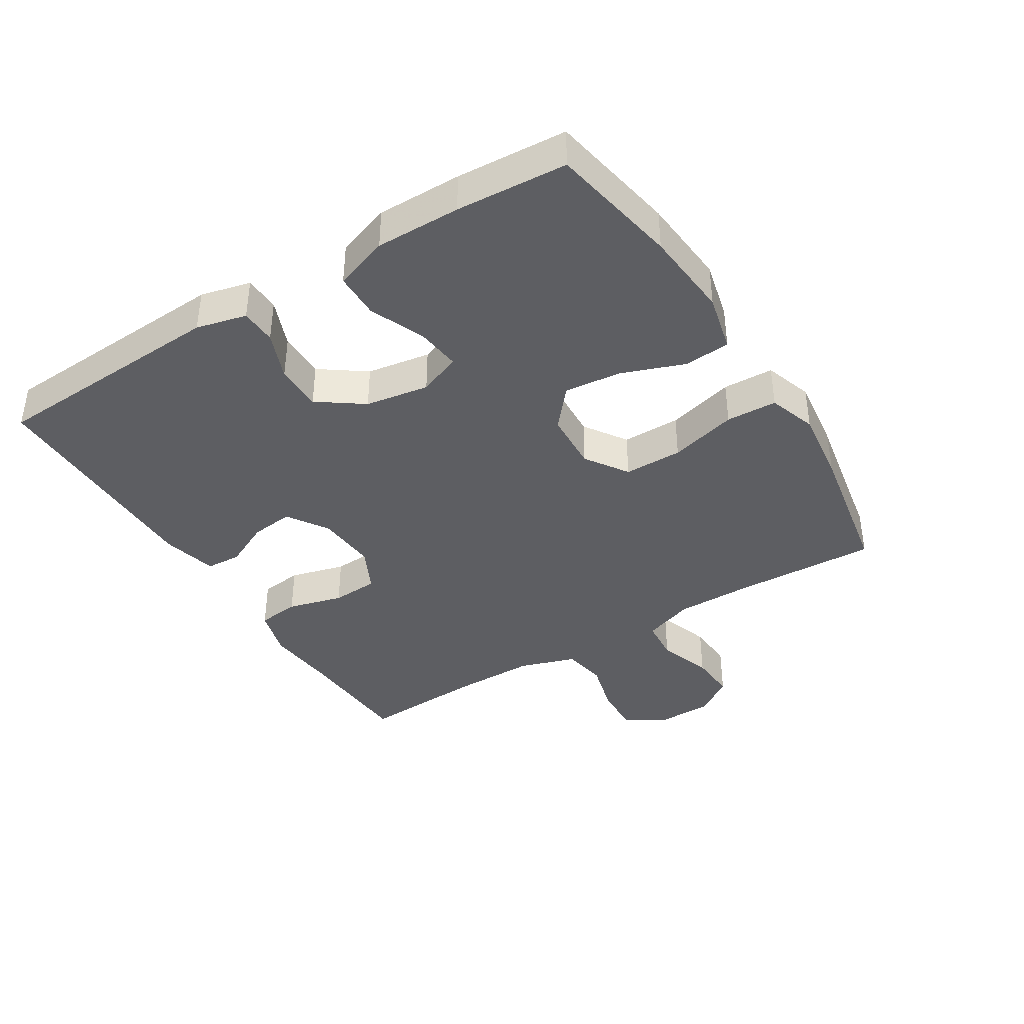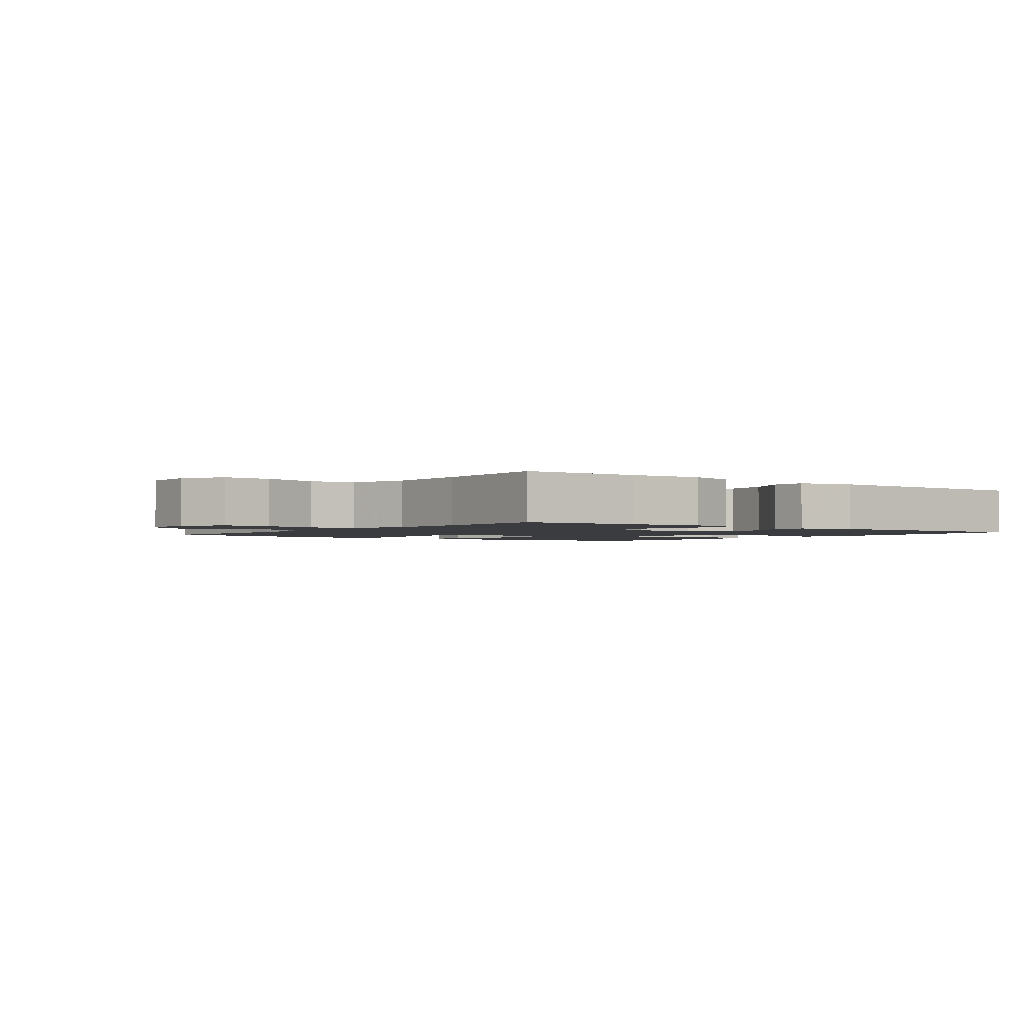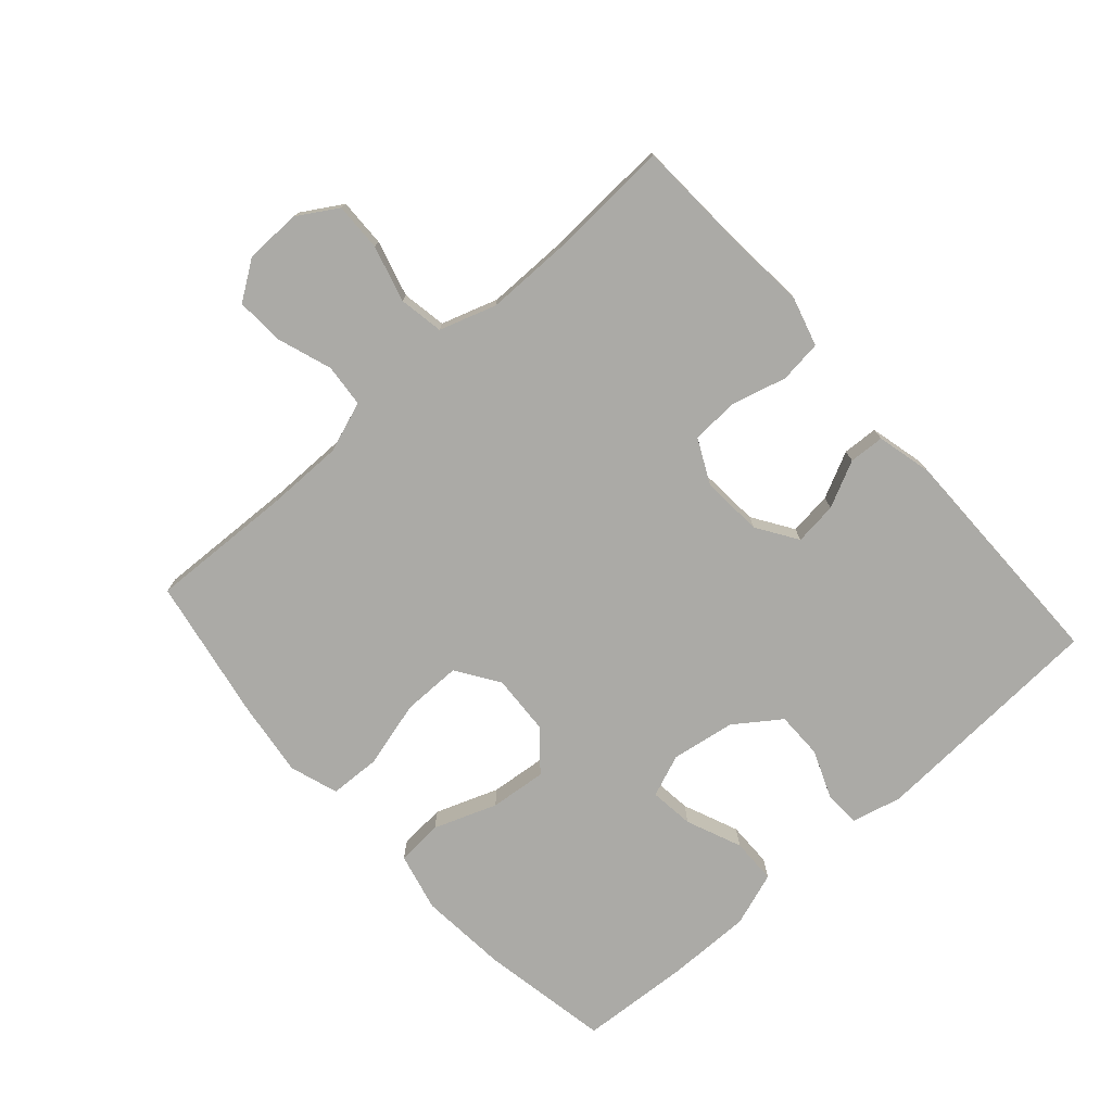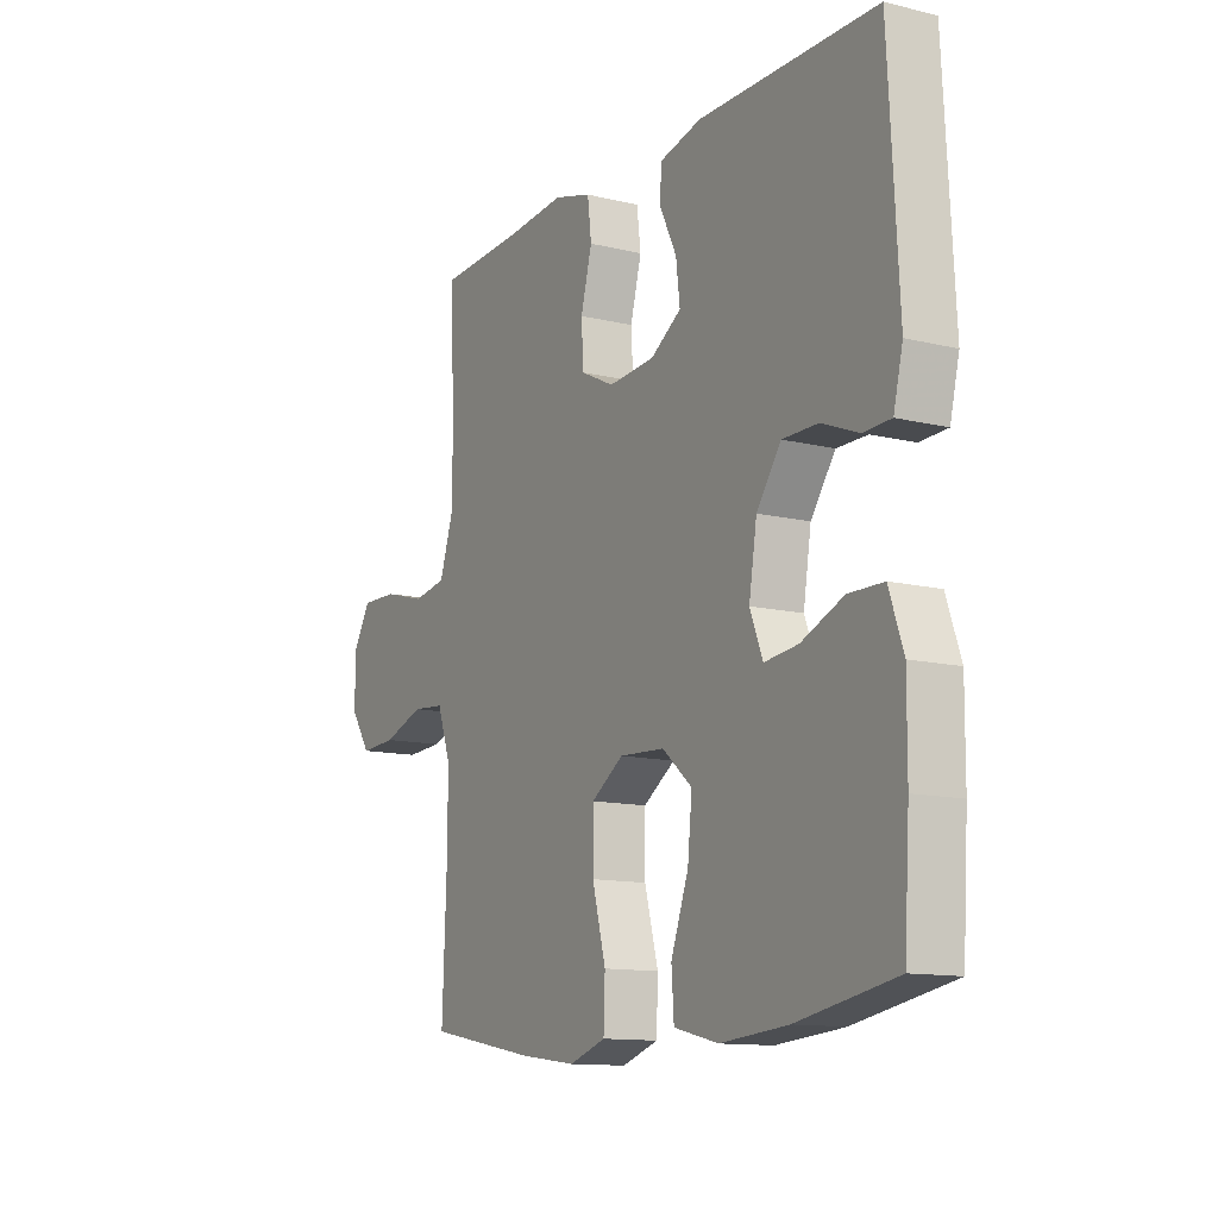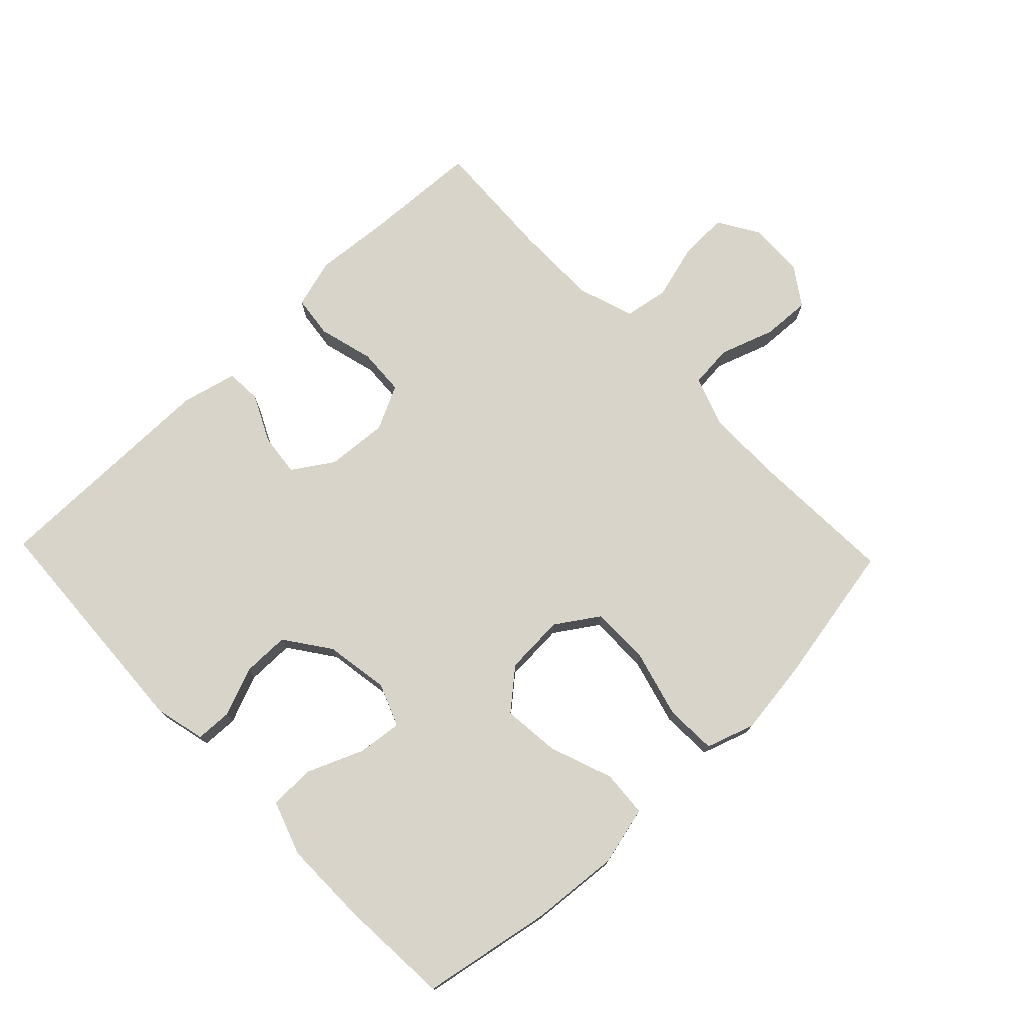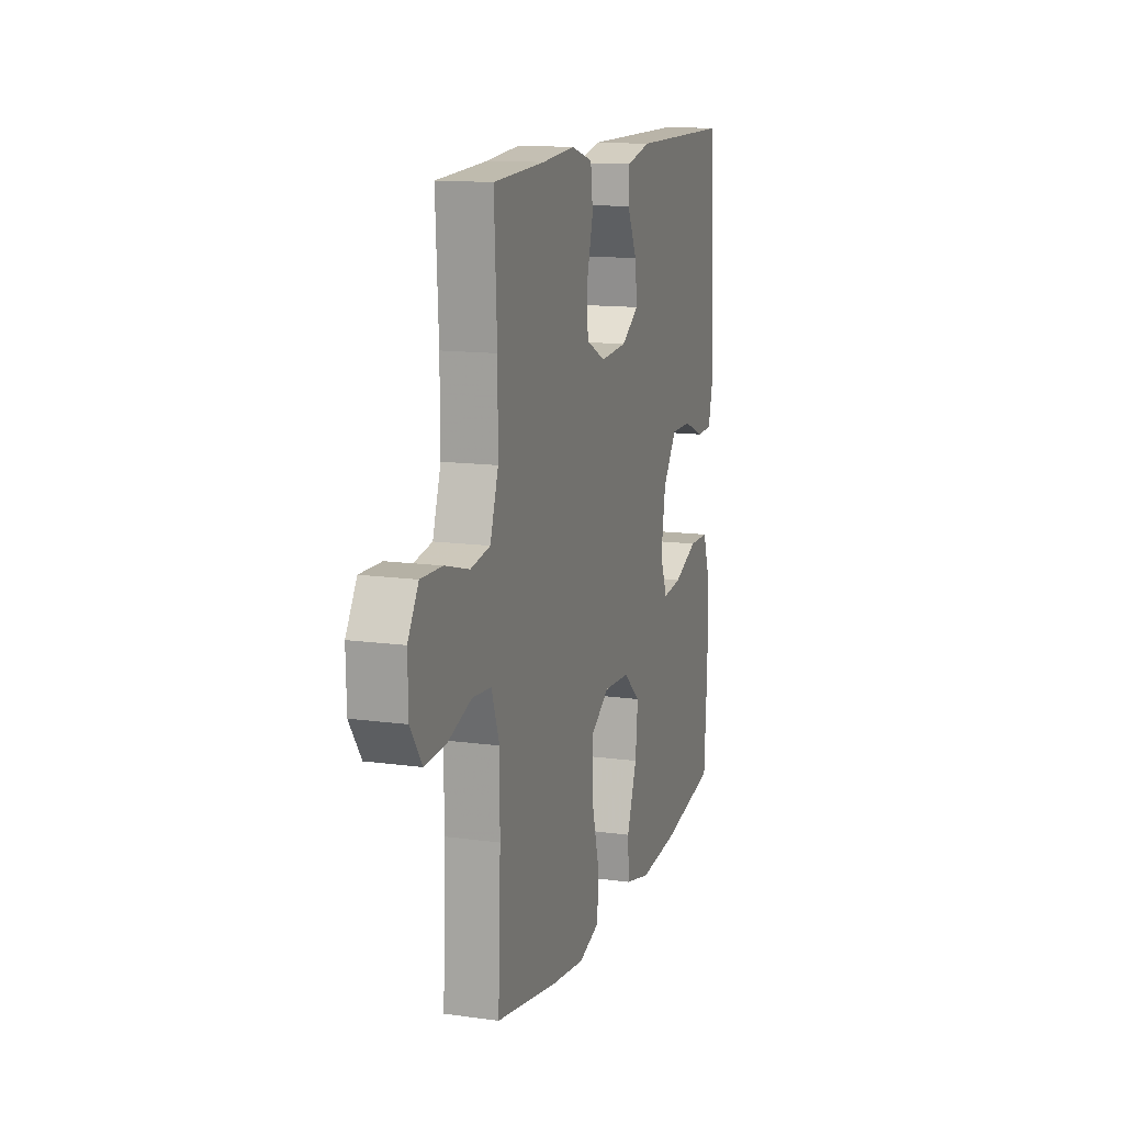
<metadata>
{"format":"obj","ext":"obj","renderer":"f3d","projection":"perspective","resolution":1024,"background":"white","views":[{"elev":-39.3,"azim":121.8,"up":"+Y"},{"elev":-1.9,"azim":-37.1,"up":"+Y"},{"elev":-75.8,"azim":-48.3,"up":"+Y"},{"elev":-12.4,"azim":60.3,"up":"+Z"},{"elev":74.9,"azim":136.2,"up":"+Y"},{"elev":13.3,"azim":-72.6,"up":"+Z"}]}
</metadata>
<code>
v -0.5 0.07 0.5
v -0.318 0.07 0.509
v -0.202 0.07 0.519
v -0.125 0.07 0.497
v -0.117 0.07 0.431
v -0.14 0.07 0.345
v -0.136 0.07 0.272
v -0.067 0.07 0.238
v 0.028 0.07 0.245
v 0.091 0.07 0.286
v 0.083 0.07 0.353
v 0.048 0.07 0.425
v 0.051 0.07 0.48
v 0.137 0.07 0.501
v 0.5 0.07 0.5
v 0.52 0.07 0.13
v 0.501 0.07 0.052
v 0.445 0.07 0.05
v 0.37 0.07 0.08
v 0.297 0.07 0.08
v 0.247 0.07 0.01
v 0.231 0.07 -0.089
v 0.257 0.07 -0.155
v 0.326 0.07 -0.147
v 0.412 0.07 -0.111
v 0.483 0.07 -0.112
v 0.512 0.07 -0.196
v 0.511 0.07 -0.328
v 0.5 0.07 -0.5
v 0.299 0.07 -0.537
v 0.161 0.07 -0.549
v 0.07 0.07 -0.527
v 0.065 0.07 -0.455
v 0.101 0.07 -0.357
v 0.11 0.07 -0.269
v 0.049 0.07 -0.217
v -0.044 0.07 -0.212
v -0.11 0.07 -0.256
v -0.11 0.07 -0.347
v -0.082 0.07 -0.452
v -0.085 0.07 -0.531
v -0.16 0.07 -0.556
v -0.276 0.07 -0.541
v -0.5 0.07 -0.5
v -0.491 0.07 -0.277
v -0.491 0.07 -0.157
v -0.519 0.07 -0.078
v -0.586 0.07 -0.072
v -0.67 0.07 -0.101
v -0.745 0.07 -0.105
v -0.786 0.07 -0.045
v -0.788 0.07 0.042
v -0.75 0.07 0.104
v -0.675 0.07 0.102
v -0.588 0.07 0.078
v -0.519 0.07 0.09
v -0.49 0.07 0.178
v -0.49 0.07 0.307
v -0.5 0 0.5
v -0.318 0 0.509
v -0.202 0 0.519
v -0.125 0 0.497
v -0.117 0 0.431
v -0.14 0 0.345
v -0.136 0 0.272
v -0.067 0 0.238
v 0.028 0 0.245
v 0.091 0 0.286
v 0.083 0 0.353
v 0.048 0 0.425
v 0.051 0 0.48
v 0.137 0 0.501
v 0.5 0 0.5
v 0.52 0 0.13
v 0.501 0 0.052
v 0.445 0 0.05
v 0.37 0 0.08
v 0.297 0 0.08
v 0.247 0 0.01
v 0.231 0 -0.089
v 0.257 0 -0.155
v 0.326 0 -0.147
v 0.412 0 -0.111
v 0.483 0 -0.112
v 0.512 0 -0.196
v 0.511 0 -0.328
v 0.5 0 -0.5
v 0.299 0 -0.537
v 0.161 0 -0.549
v 0.07 0 -0.527
v 0.065 0 -0.455
v 0.101 0 -0.357
v 0.11 0 -0.269
v 0.049 0 -0.217
v -0.044 0 -0.212
v -0.11 0 -0.256
v -0.11 0 -0.347
v -0.082 0 -0.452
v -0.085 0 -0.531
v -0.16 0 -0.556
v -0.276 0 -0.541
v -0.5 0 -0.5
v -0.491 0 -0.277
v -0.491 0 -0.157
v -0.519 0 -0.078
v -0.586 0 -0.072
v -0.67 0 -0.101
v -0.745 0 -0.105
v -0.786 0 -0.045
v -0.788 0 0.042
v -0.75 0 0.104
v -0.675 0 0.102
v -0.588 0 0.078
v -0.519 0 0.09
v -0.49 0 0.178
v -0.49 0 0.307
f 53 54 55
f 52 53 55
f 51 52 55
f 50 51 55
f 49 50 55
f 48 49 55
f 47 48 55 56
f 46 47 56 57
f 43 44 45
f 42 43 45
f 41 42 45
f 40 41 45
f 39 40 45
f 45 46 57
f 39 45 57
f 38 39 57
f 32 33 34
f 31 32 34
f 30 31 34
f 29 30 34
f 28 29 34
f 27 28 34
f 26 27 34
f 25 26 34
f 24 25 34
f 23 24 34 35
f 22 23 35 36
f 17 18 19
f 16 17 19
f 15 16 19
f 14 15 19
f 13 14 19
f 12 13 19
f 11 12 19
f 10 11 19 20
f 9 10 20 21
f 4 5 6
f 3 4 6
f 2 3 6
f 2 6 7
f 1 2 7
f 58 1 7
f 58 7 8
f 57 58 8
f 38 57 8
f 37 38 8
f 22 36 37
f 21 22 37
f 9 21 37
f 8 9 37
f 113 112 111
f 113 111 110
f 113 110 109
f 113 109 108
f 113 108 107
f 113 107 106
f 114 113 106 105
f 115 114 105 104
f 103 102 101
f 103 101 100
f 103 100 99
f 103 99 98
f 103 98 97
f 115 104 103
f 115 103 97
f 115 97 96
f 92 91 90
f 92 90 89
f 92 89 88
f 92 88 87
f 92 87 86
f 92 86 85
f 92 85 84
f 92 84 83
f 92 83 82
f 93 92 82 81
f 94 93 81 80
f 77 76 75
f 77 75 74
f 77 74 73
f 77 73 72
f 77 72 71
f 77 71 70
f 77 70 69
f 78 77 69 68
f 79 78 68 67
f 64 63 62
f 64 62 61
f 64 61 60
f 65 64 60
f 65 60 59
f 65 59 116
f 66 65 116
f 66 116 115
f 66 115 96
f 66 96 95
f 95 94 80
f 95 80 79
f 95 79 67
f 95 67 66
f 1 59 60 2
f 2 60 61 3
f 3 61 62 4
f 4 62 63 5
f 5 63 64 6
f 6 64 65 7
f 7 65 66 8
f 8 66 67 9
f 9 67 68 10
f 10 68 69 11
f 11 69 70 12
f 12 70 71 13
f 13 71 72 14
f 14 72 73 15
f 15 73 74 16
f 16 74 75 17
f 17 75 76 18
f 18 76 77 19
f 19 77 78 20
f 20 78 79 21
f 21 79 80 22
f 22 80 81 23
f 23 81 82 24
f 24 82 83 25
f 25 83 84 26
f 26 84 85 27
f 27 85 86 28
f 28 86 87 29
f 29 87 88 30
f 30 88 89 31
f 31 89 90 32
f 32 90 91 33
f 33 91 92 34
f 34 92 93 35
f 35 93 94 36
f 36 94 95 37
f 37 95 96 38
f 38 96 97 39
f 39 97 98 40
f 40 98 99 41
f 41 99 100 42
f 42 100 101 43
f 43 101 102 44
f 44 102 103 45
f 45 103 104 46
f 46 104 105 47
f 47 105 106 48
f 48 106 107 49
f 49 107 108 50
f 50 108 109 51
f 51 109 110 52
f 52 110 111 53
f 53 111 112 54
f 54 112 113 55
f 55 113 114 56
f 56 114 115 57
f 57 115 116 58
f 58 116 59 1

</code>
